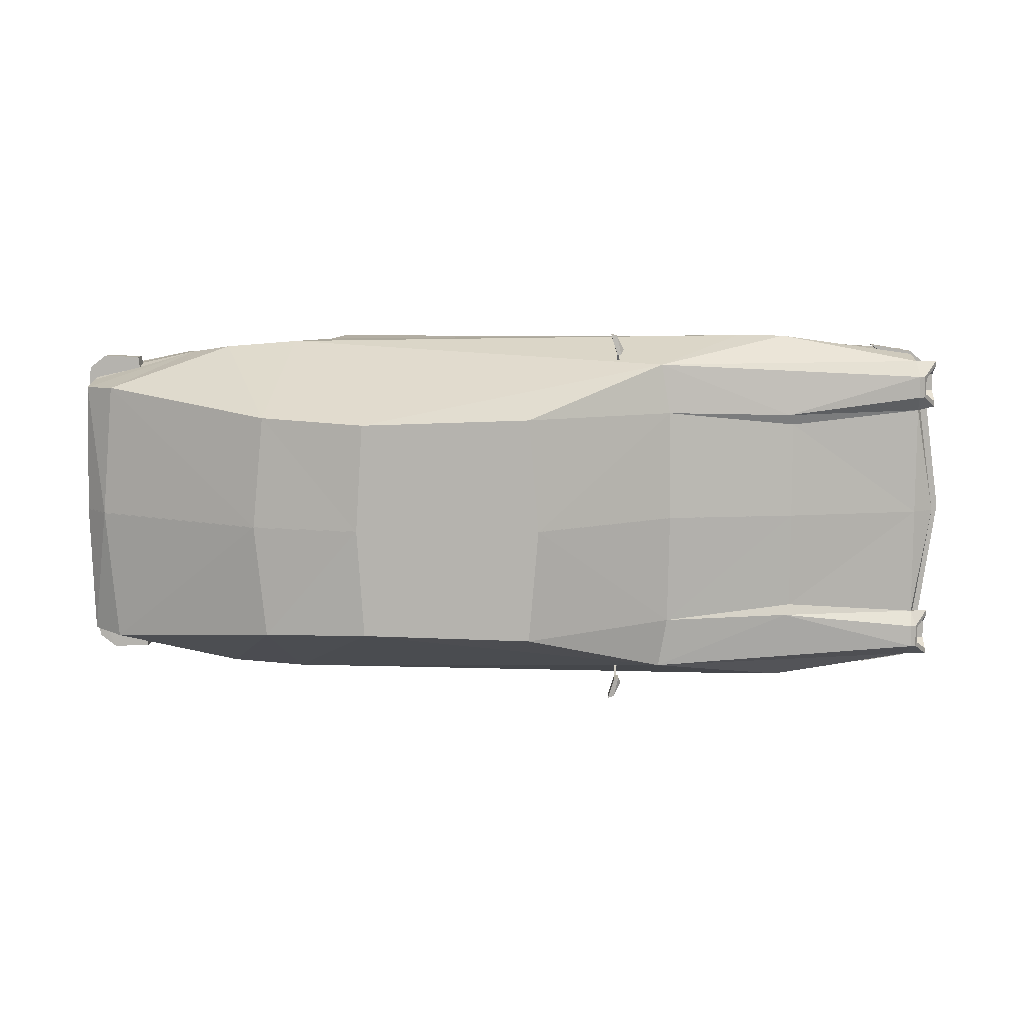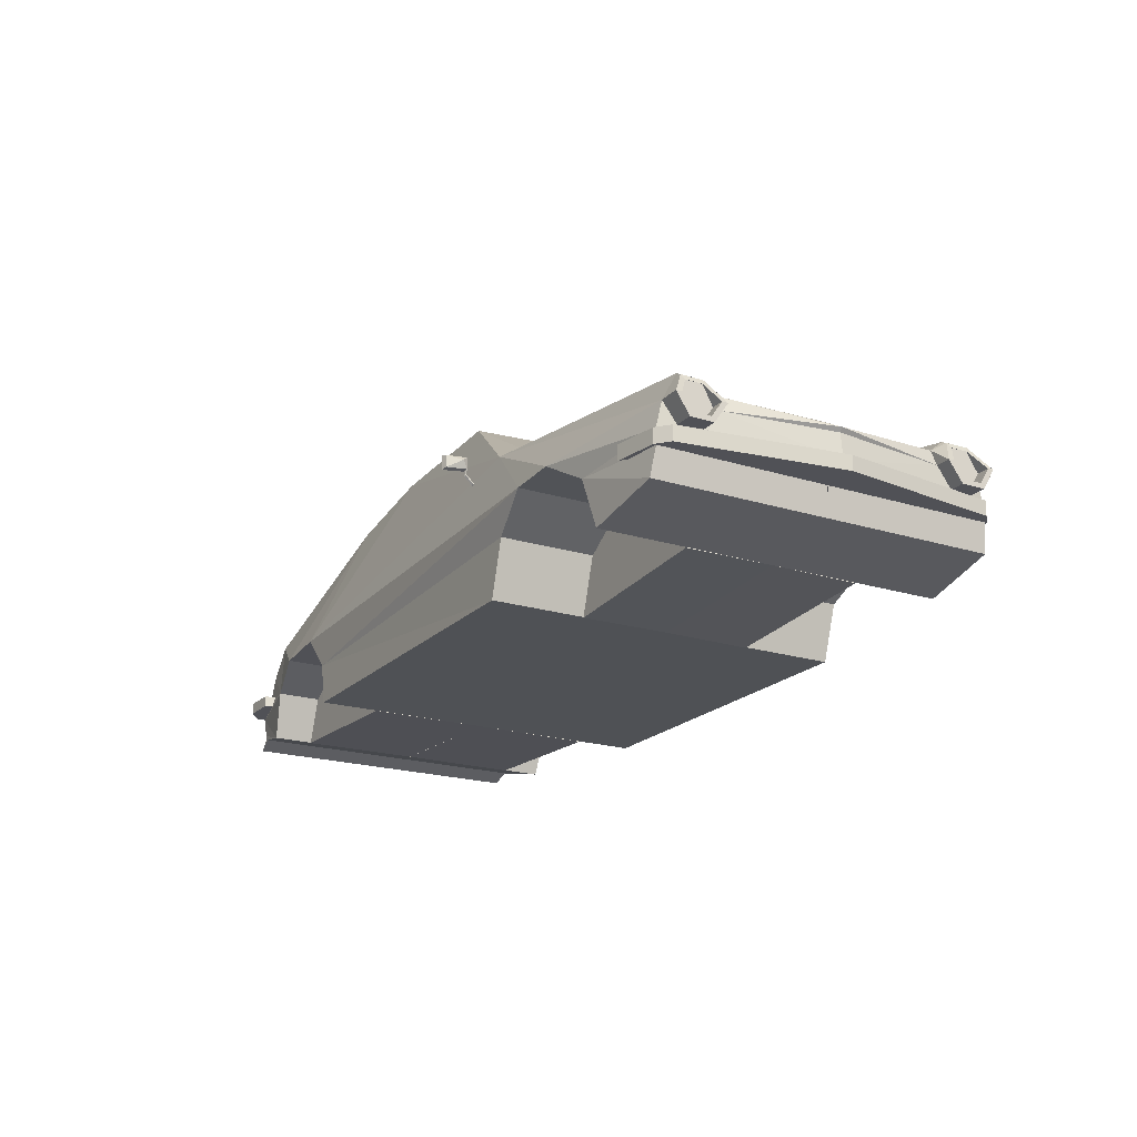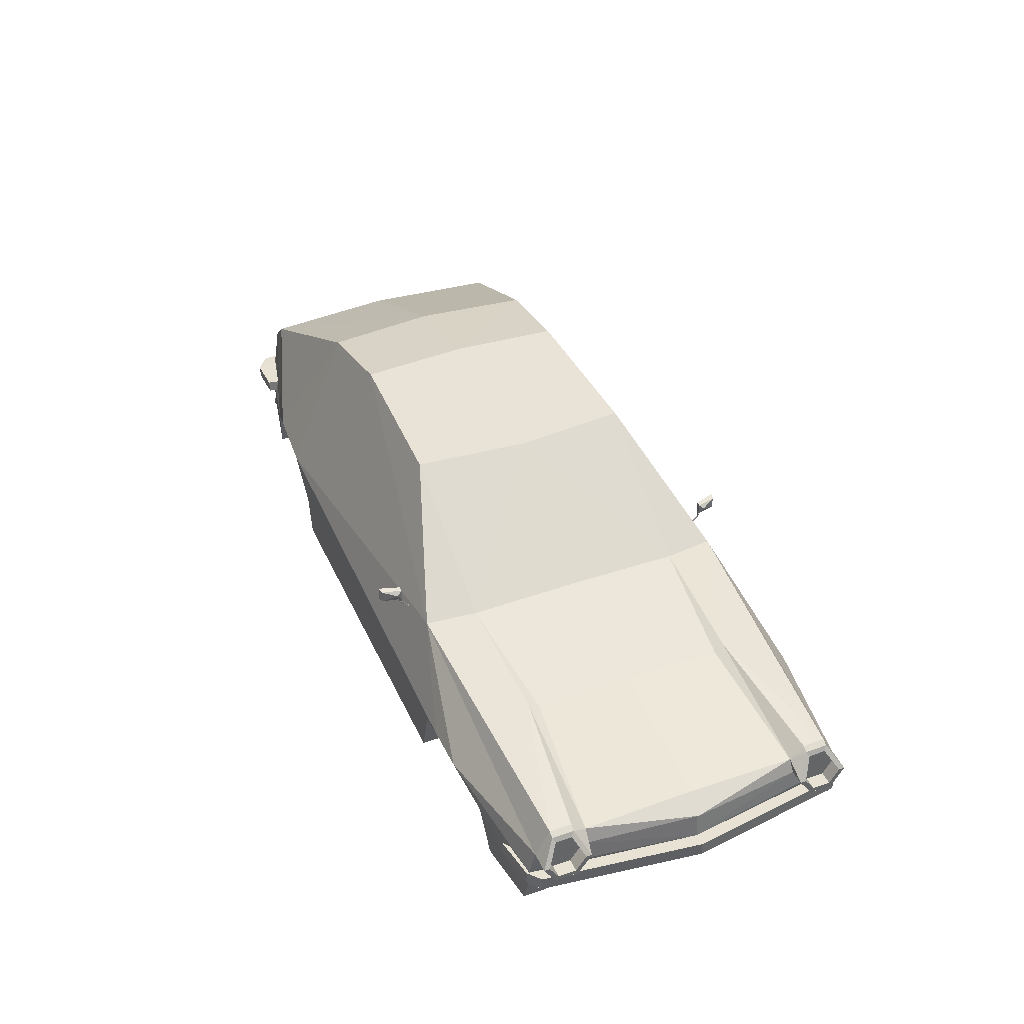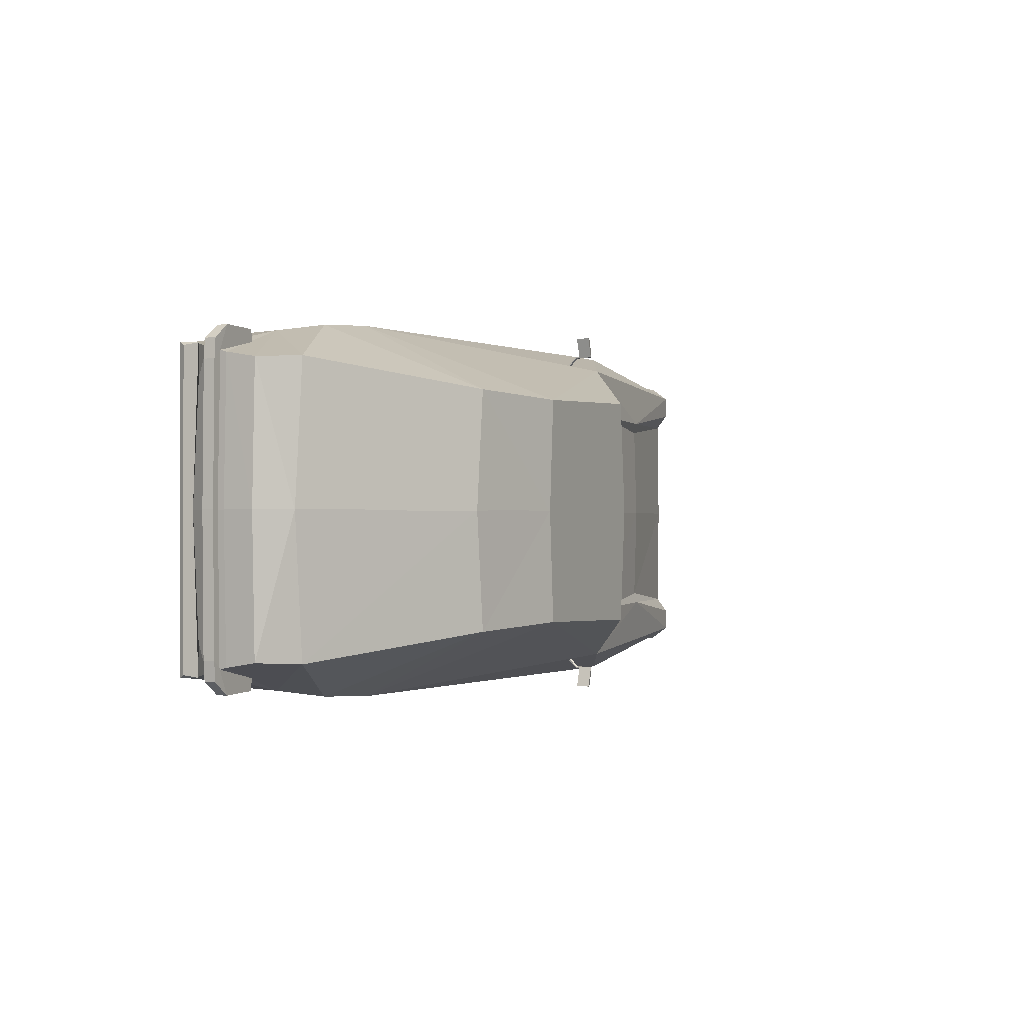
<metadata>
{"format":"obj","ext":"obj","renderer":"f3d","projection":"perspective","resolution":1024,"background":"white","views":[{"elev":9.8,"azim":-178.9,"up":"+Z"},{"elev":-20.4,"azim":-119.6,"up":"+Y"},{"elev":40.6,"azim":-113.1,"up":"+Y"},{"elev":-0.3,"azim":117.2,"up":"+Z"}]}
</metadata>
<code>
o Cube
v -2.081 0.1179 -0.5141
v -1.69 -0.341 -0.8112
v -2.071 -0.1364 -0.7793
v -2.045 -0.2622 -0.793
v -2.177 0.06848 0.000878
v -1.422 0.265 -0.505
v -1.613 -0.1147 -0.8295
v -0.786 0.3079 -0.7574
v -1.412 0.003647 -0.8769
v -0.1396 0.7346 -0.5332
v -1.184 -0.004792 -0.8787
v -0.896 -0.3908 -0.8413
v -0.9767 -0.1415 -0.8449
v 0.8432 -0.3777 -0.8464
v 0.8892 -0.1802 -0.844
v 1.055 -0.00901 -0.8449
v 1.396 -0.00901 -0.8176
v 1.593 -0.1271 -0.7811
v 1.665 -0.3437 -0.7629
v 1.928 -0.2847 -0.7111
v 2.013 -0.324 -0.7016
v 2.026 -0.2978 -0.6879
v 1.96 -0.2715 -0.7036
v 1.993 -0.2453 -0.6948
v 2.028 -0.2178 -0.552
v 2.085 -0.1337 -0.6725
v 2.087 -0.03526 -0.6447
v 2.093 0.1091 -0.6203
v 1.945 0.2404 -0.6305
v 1.134 0.6407 -0.5295
v 0.6478 0.7457 -0.5077
v -2.075 0.04935 -0.7272
v -0.826 0.3237 -0.5204
v -2.071 -0.06916 -0.7793
v -2.075 0.1366 -0.6736
v -2.075 0.1352 -0.5961
v -2.075 0.0491 -0.5516
v -2.075 -0.02222 -0.6005
v -2.075 -0.02222 -0.6839
v -2.174 0.04945 -0.7537
v -2.102 0.1594 -0.6861
v -2.102 0.1576 -0.5822
v -2.174 0.04747 -0.5252
v -2.174 -0.04484 -0.5885
v -2.174 -0.04484 -0.6967
v -2.128 -0.1364 -0.7413
v -2.128 -0.06916 -0.7413
v -2.075 0.1746 -0.6861
v -2.075 0.04945 -0.7537
v -2.075 0.1728 -0.5822
v -2.103 0.04747 -0.5252
v -2.102 -0.04484 -0.5885
v -2.088 -0.04484 -0.6967
v -2.174 0.04945 -0.7537
v -2.102 0.1594 -0.6861
v -2.102 0.1576 -0.5822
v -2.174 0.04747 -0.5252
v -2.174 -0.04484 -0.5885
v -2.174 -0.04484 -0.6967
v -2.174 0.04935 -0.7272
v -2.113 0.1366 -0.6736
v -2.113 0.1352 -0.5961
v -2.174 0.0491 -0.5516
v -2.174 -0.02222 -0.6005
v -2.174 -0.02222 -0.6839
v -2.071 -0.1364 -0.7913
v -2.071 -0.06916 -0.7913
v -1.934 -0.1364 -0.7793
v -1.934 -0.06916 -0.7793
v -1.87 -0.1364 -0.8254
v -1.87 -0.06916 -0.8254
v -2.23 -0.1364 0
v -2.23 -0.06916 0
v 1.396 -0.00901 -0.001315
v -2.079 0.1257 0
v -0.896 -0.3908 0
v 0.8432 -0.3777 0
v 2 -0.2453 0.000807
v -1.412 0.003647 -0.001315
v 0.6807 0.7457 0.001295
v 1.665 -0.3437 -0.001315
v -0.9767 -0.1415 -0.001315
v 2.085 -0.1337 0.001106
v -2.071 -0.1364 -0.001315
v 2.013 -0.324 0.000597
v 1.055 -0.00901 -0.001315
v 2.111 0.1091 0.001931
v -0.1851 0.7346 0.00091
v 1.96 -0.2715 0.000737
v 1.186 0.6407 0.00152
v 1.593 -0.1271 -0.001315
v -1.613 -0.1147 -0.001315
v 2.039 -0.2387 0.000825
v -1.184 -0.004792 -0.001315
v -2.045 -0.2622 0.00142
v 0.8892 -0.1802 -0.001315
v 1.928 -0.2847 -0.001315
v -1.69 -0.341 0.001197
v 2.105 -0.03526 0.001369
v 2.026 -0.2978 0.000667
v -0.8339 0.3388 0.000633
v 2 0.2404 0.001882
v -2.174 -0.06916 0
v -2.163 0.05036 0
v 2.125 -0.06744 -0.6161
v 2.133 -0.06744 0.001369
v 2.125 -0.1207 -0.6161
v 2.133 -0.1207 0.001369
v 2.086 -0.1207 -0.6447
v 2.086 -0.1207 0.001369
v 2.092 -0.06586 -0.6447
v 2.092 -0.06586 0.001369
v 2.118 -0.06744 -0.7024
v 2.039 -0.06586 -0.7631
v 2.118 -0.1207 -0.7024
v 2.033 -0.1207 -0.7631
v 1.857 -0.06586 -0.6535
v 1.851 -0.1207 -0.6535
v 1.87 -0.06586 -0.7574
v 1.864 -0.1207 -0.7574
v -1.443 0.2554 0
v -1.444 0.2415 -0.4557
v -2.112 0.04935 -0.7272
v -2.112 0.1366 -0.6736
v -2.112 0.1352 -0.5961
v -2.112 0.0491 -0.5516
v -2.112 -0.02222 -0.6005
v -2.112 -0.02222 -0.6839
v -0.5341 0.3098 -0.9099
v -0.5341 0.3755 -0.9099
v -0.5646 0.3098 -0.8124
v -0.5646 0.3755 -0.8124
v -0.5633 0.3145 -0.9011
v -0.5633 0.37 -0.9011
v -0.5954 0.3509 -0.834
v -0.5837 0.3145 -0.8106
v -0.5837 0.37 -0.8106
v -0.5684 0.2896 -0.8124
v -0.5768 0.2942 -0.8106
v -0.5684 0.2551 -0.7779
v -0.5768 0.2597 -0.7761
v -0.5651 0.3098 -0.8184
v -0.5843 0.3145 -0.8166
v -0.569 0.2896 -0.8184
v -0.5774 0.2942 -0.8166
v -0.5699 0.285 -0.8169
v -0.5784 0.2897 -0.8151
v -0.5699 0.2506 -0.7824
v -0.5784 0.2552 -0.7807
v -0.5669 0.2393 -0.7613
v -0.586 0.244 -0.7596
v -0.5684 0.2348 -0.7659
v -0.5876 0.2394 -0.7641
v 1.396 -0.01068 -0.5726
v 0.8429 -0.3793 -0.5708
v 1.665 -0.3454 -0.5726
v 1.054 -0.01068 -0.5726
v 1.593 -0.1288 -0.5726
v 0.8888 -0.1818 -0.5726
v -0.8963 -0.3936 -0.4096
v -1.412 0.000879 -0.4114
v -0.977 -0.1443 -0.4114
v -1.613 -0.1175 -0.4114
v -1.184 -0.007559 -0.4114
v -1.69 -0.3437 -0.4089
v -2.081 0.1179 0.5141
v -1.69 -0.341 0.8112
v -2.071 -0.1364 0.7793
v -2.045 -0.2622 0.793
v -2.177 0.06848 -0.000878
v -1.422 0.265 0.505
v -1.613 -0.1147 0.8295
v -0.786 0.3079 0.7574
v -1.412 0.003647 0.8769
v -0.1396 0.7346 0.5332
v -1.184 -0.004792 0.8787
v -0.896 -0.3908 0.8413
v -0.9767 -0.1415 0.8449
v 0.8432 -0.3777 0.8464
v 0.8892 -0.1802 0.844
v 1.055 -0.00901 0.8449
v 1.396 -0.00901 0.8176
v 1.593 -0.1271 0.7811
v 1.665 -0.3437 0.7629
v 1.928 -0.2847 0.7111
v 2.013 -0.324 0.7016
v 2.026 -0.2978 0.6879
v 1.96 -0.2715 0.7036
v 1.993 -0.2453 0.6948
v 2.028 -0.2178 0.552
v 2.085 -0.1337 0.6725
v 2.087 -0.03526 0.6447
v 2.093 0.1091 0.6203
v 1.945 0.2404 0.6305
v 1.134 0.6407 0.5295
v 0.6478 0.7457 0.5077
v -2.075 0.04935 0.7272
v -0.826 0.3237 0.5204
v -2.071 -0.06916 0.7793
v -2.075 0.1366 0.6736
v -2.075 0.1352 0.5961
v -2.075 0.0491 0.5516
v -2.075 -0.02222 0.6005
v -2.075 -0.02222 0.6839
v -2.174 0.04945 0.7537
v -2.102 0.1594 0.6861
v -2.102 0.1576 0.5822
v -2.174 0.04747 0.5252
v -2.174 -0.04484 0.5885
v -2.174 -0.04484 0.6967
v -2.128 -0.1364 0.7413
v -2.128 -0.06916 0.7413
v -2.075 0.1746 0.6861
v -2.075 0.04945 0.7537
v -2.075 0.1728 0.5822
v -2.103 0.04747 0.5252
v -2.102 -0.04484 0.5885
v -2.088 -0.04484 0.6967
v -2.174 0.04945 0.7537
v -2.102 0.1594 0.6861
v -2.102 0.1576 0.5822
v -2.174 0.04747 0.5252
v -2.174 -0.04484 0.5885
v -2.174 -0.04484 0.6967
v -2.174 0.04935 0.7272
v -2.113 0.1366 0.6736
v -2.113 0.1352 0.5961
v -2.174 0.0491 0.5516
v -2.174 -0.02222 0.6005
v -2.174 -0.02222 0.6839
v -2.071 -0.1364 0.7913
v -2.071 -0.06916 0.7913
v -1.934 -0.1364 0.7793
v -1.934 -0.06916 0.7793
v -1.87 -0.1364 0.8254
v -1.87 -0.06916 0.8254
v 1.396 -0.00901 0.001315
v 2 -0.2453 -0.000807
v -1.412 0.003647 0.001315
v 0.6807 0.7457 -0.001295
v 1.665 -0.3437 0.001315
v -0.9767 -0.1415 0.001315
v 2.085 -0.1337 -0.001106
v -2.071 -0.1364 0.001315
v 2.013 -0.324 -0.000597
v 1.055 -0.00901 0.001315
v 2.111 0.1091 -0.001931
v -0.1851 0.7346 -0.00091
v 1.96 -0.2715 -0.000737
v 1.186 0.6407 -0.00152
v 1.593 -0.1271 0.001315
v -1.613 -0.1147 0.001315
v 2.039 -0.2387 -0.000825
v -1.184 -0.004792 0.001315
v -2.045 -0.2622 -0.00142
v 0.8892 -0.1802 0.001315
v 1.928 -0.2847 0.001315
v -1.69 -0.341 -0.001197
v 2.105 -0.03526 -0.001369
v 2.026 -0.2978 -0.000667
v -0.8339 0.3388 -0.000633
v 2 0.2404 -0.001882
v 2.125 -0.06744 0.6161
v 2.133 -0.06744 -0.001369
v 2.125 -0.1207 0.6161
v 2.133 -0.1207 -0.001369
v 2.086 -0.1207 0.6447
v 2.086 -0.1207 -0.001369
v 2.092 -0.06586 0.6447
v 2.092 -0.06586 -0.001369
v 2.118 -0.06744 0.7024
v 2.039 -0.06586 0.7631
v 2.118 -0.1207 0.7024
v 2.033 -0.1207 0.7631
v 1.857 -0.06586 0.6535
v 1.851 -0.1207 0.6535
v 1.87 -0.06586 0.7574
v 1.864 -0.1207 0.7574
v -1.444 0.2415 0.4557
v -2.112 0.04935 0.7272
v -2.112 0.1366 0.6736
v -2.112 0.1352 0.5961
v -2.112 0.0491 0.5516
v -2.112 -0.02222 0.6005
v -2.112 -0.02222 0.6839
v -0.5341 0.3098 0.9099
v -0.5341 0.3755 0.9099
v -0.5646 0.3098 0.8124
v -0.5646 0.3755 0.8124
v -0.5633 0.3145 0.9011
v -0.5633 0.37 0.9011
v -0.5954 0.3509 0.834
v -0.5837 0.3145 0.8106
v -0.5837 0.37 0.8106
v -0.5684 0.2896 0.8124
v -0.5768 0.2942 0.8106
v -0.5684 0.2551 0.7779
v -0.5768 0.2597 0.7761
v -0.5651 0.3098 0.8184
v -0.5843 0.3145 0.8166
v -0.569 0.2896 0.8184
v -0.5774 0.2942 0.8166
v -0.5699 0.285 0.8169
v -0.5784 0.2897 0.8151
v -0.5699 0.2506 0.7824
v -0.5784 0.2552 0.7807
v -0.5669 0.2393 0.7613
v -0.586 0.244 0.7596
v -0.5684 0.2348 0.7659
v -0.5876 0.2394 0.7641
v 1.396 -0.01068 0.5726
v 0.8429 -0.3793 0.5708
v 1.665 -0.3454 0.5726
v 1.054 -0.01068 0.5726
v 1.593 -0.1288 0.5726
v 0.8888 -0.1818 0.5726
v -0.8963 -0.3936 0.4096
v -1.412 0.000879 0.4114
v -0.977 -0.1443 0.4114
v -1.613 -0.1175 0.4114
v -1.184 -0.007559 0.4114
v -1.69 -0.3437 0.4089
f 4 95 84 3
f 4 2 98 95
f 6 1 122 33
f 8 33 10
f 13 12 76 82
f 72 46 47 73
f 32 39 128 123
f 51 52 44 43
f 48 50 42 41
f 52 53 45 44
f 49 48 41 40
f 50 51 43 42
f 53 49 40 45
f 47 46 66 67
f 3 66 46 72 84
f 1 6 50
f 104 51 5
f 5 51 1
f 1 50 42
f 43 1 42
f 1 43 51
f 48 6 8
f 6 48 50
f 39 32 60 65
f 35 36 62 61
f 38 39 65 64
f 53 52 58 59
f 32 35 61 60
f 49 53 59 54
f 60 61 55 54
f 61 62 56 55
f 62 63 57 56
f 63 64 58 57
f 64 65 59 58
f 65 60 54 59
f 36 37 63 62
f 50 48 55 56
f 52 51 57 58
f 37 38 64 63
f 48 49 54 55
f 51 50 56 57
f 2 4 7
f 4 3 7
f 34 3 7
f 7 34 9
f 34 49 9
f 49 8 9
f 8 49 48
f 9 8 11
f 16 11 8
f 8 31 16
f 8 10 31
f 46 3 66
f 34 47 67
f 3 34 69 68
f 68 69 71 70
f 67 66 70 71
f 66 3 68 70
f 34 67 71 69
f 16 15 11
f 11 15 13
f 13 15 12
f 14 12 15
f 31 30 16
f 16 30 17
f 30 29 17
f 17 29 18
f 29 28 18
f 28 27 18
f 27 26 18
f 18 26 19
f 19 26 24
f 25 24 26
f 20 19 24
f 24 23 20
f 20 23 21
f 22 21 23
f 94 79 9 11
f 91 74 17 18
f 85 97 20 21
f 99 83 26 27
f 75 5 1
f 97 81 19 20
f 83 93 25 26
f 88 80 31 10
f 92 98 2 7
f 74 86 16 17
f 96 77 14 15
f 93 78 24 25
f 104 103 51
f 77 76 12 14
f 82 94 11 13
f 78 89 23 24
f 102 29 90
f 81 91 18 19
f 86 96 15 16
f 89 100 22 23
f 28 87 27
f 79 92 7 9
f 100 85 21 22
f 99 27 87
f 73 47 34 103
f 106 105 111 112
f 105 106 108 107
f 107 108 110 109
f 109 110 112 111
f 107 109 116 115
f 113 115 116 114
f 105 107 115 113
f 111 105 113 114
f 111 114 119 117
f 118 117 119 120
f 116 109 118 120
f 109 111 117 118
f 114 116 120 119
f 6 33 8
f 121 101 33
f 33 122 121
f 121 122 75
f 75 1 122
f 88 10 33
f 33 101 88
f 30 80 90
f 30 31 80
f 30 90 29
f 29 102 28
f 87 28 102
f 124 123 128 127 126 125
f 38 37 126 127
f 36 35 124 125
f 39 38 127 128
f 37 36 125 126
f 35 32 123 124
f 51 103 52
f 103 34 52
f 34 52 53
f 53 49 34
f 130 129 131 132
f 129 130 134 133
f 132 131 136 137
f 135 134 137
f 135 136 133
f 137 136 135
f 132 137 134 130
f 131 129 133 136
f 133 134 135
f 136 139 145 143
f 140 138 146 148
f 142 143 145 144
f 139 138 144 145
f 131 136 143 142
f 138 131 142 144
f 146 147 149 148
f 138 139 147 146
f 139 141 149 147
f 148 149 153 152
f 151 150 152 153
f 141 140 150 151
f 149 141 151 153
f 140 148 152 150
f 144 138 146
f 144 146 147 145
f 147 139 145
f 131 138 139 136
f 138 140 141 139
f 96 86 157 159
f 158 156 155 159 157 154
f 86 74 154 157
f 91 81 156 158
f 81 77 155 156
f 74 91 158 154
f 77 96 159 155
f 76 98 165 160
f 164 162 160 165 163 161
f 94 82 162 164
f 82 76 160 162
f 98 92 163 165
f 92 79 161 163
f 79 94 164 161
f 169 168 244 255
f 169 255 258 167
f 171 198 279 166
f 173 175 198
f 178 242 76 177
f 72 73 212 211
f 197 280 285 204
f 216 208 209 217
f 213 206 207 215
f 217 209 210 218
f 214 205 206 213
f 215 207 208 216
f 218 210 205 214
f 212 232 231 211
f 168 244 72 211 231
f 166 215 171
f 104 170 216
f 170 166 216
f 166 207 215
f 208 207 166
f 166 216 208
f 213 173 171
f 171 215 213
f 204 230 225 197
f 200 226 227 201
f 203 229 230 204
f 218 224 223 217
f 197 225 226 200
f 214 219 224 218
f 225 219 220 226
f 226 220 221 227
f 227 221 222 228
f 228 222 223 229
f 229 223 224 230
f 230 224 219 225
f 201 227 228 202
f 215 221 220 213
f 217 223 222 216
f 202 228 229 203
f 213 220 219 214
f 216 222 221 215
f 167 172 169
f 169 172 168
f 199 172 168
f 172 174 199
f 199 174 214
f 214 174 173
f 173 213 214
f 174 176 173
f 181 173 176
f 173 181 196
f 173 196 175
f 211 231 168
f 199 232 212
f 168 233 234 199
f 233 235 236 234
f 232 236 235 231
f 231 235 233 168
f 199 234 236 232
f 181 176 180
f 176 178 180
f 178 177 180
f 179 180 177
f 196 181 195
f 181 182 195
f 195 182 194
f 182 183 194
f 194 183 193
f 193 183 192
f 192 183 191
f 183 184 191
f 184 189 191
f 190 191 189
f 185 189 184
f 189 185 188
f 185 186 188
f 187 188 186
f 254 176 174 239
f 251 183 182 237
f 245 186 185 257
f 259 192 191 243
f 75 166 170
f 257 185 184 241
f 243 191 190 253
f 248 175 196 240
f 252 172 167 258
f 237 182 181 246
f 256 180 179 77
f 253 190 189 238
f 104 216 103
f 77 179 177 76
f 242 178 176 254
f 238 189 188 249
f 262 250 194
f 241 184 183 251
f 246 181 180 256
f 249 188 187 260
f 193 192 247
f 239 174 172 252
f 260 187 186 245
f 259 247 192
f 73 103 199 212
f 264 270 269 263
f 263 265 266 264
f 265 267 268 266
f 267 269 270 268
f 265 273 274 267
f 271 272 274 273
f 263 271 273 265
f 269 272 271 263
f 269 275 277 272
f 276 278 277 275
f 274 278 276 267
f 267 276 275 269
f 272 277 278 274
f 171 173 198
f 121 198 261
f 198 121 279
f 121 75 279
f 75 279 166
f 248 198 175
f 198 248 261
f 195 250 240
f 195 240 196
f 195 194 250
f 194 193 262
f 247 262 193
f 281 282 283 284 285 280
f 203 284 283 202
f 201 282 281 200
f 204 285 284 203
f 202 283 282 201
f 200 281 280 197
f 216 217 103
f 103 217 199
f 199 218 217
f 218 199 214
f 287 289 288 286
f 286 290 291 287
f 289 294 293 288
f 292 294 291
f 292 290 293
f 294 292 293
f 289 287 291 294
f 288 293 290 286
f 290 292 291
f 293 300 302 296
f 297 305 303 295
f 299 301 302 300
f 296 302 301 295
f 288 299 300 293
f 295 301 299 288
f 303 305 306 304
f 295 303 304 296
f 296 304 306 298
f 305 309 310 306
f 308 310 309 307
f 298 308 307 297
f 306 310 308 298
f 297 307 309 305
f 301 303 295
f 301 302 304 303
f 304 302 296
f 288 293 296 295
f 295 296 298 297
f 256 316 314 246
f 315 311 314 316 312 313
f 246 314 311 237
f 251 315 313 241
f 241 313 312 77
f 237 311 315 251
f 77 312 316 256
f 76 317 322 258
f 321 318 320 322 317 319
f 254 321 319 242
f 242 319 317 76
f 258 322 320 252
f 252 320 318 239
f 239 318 321 254

</code>
